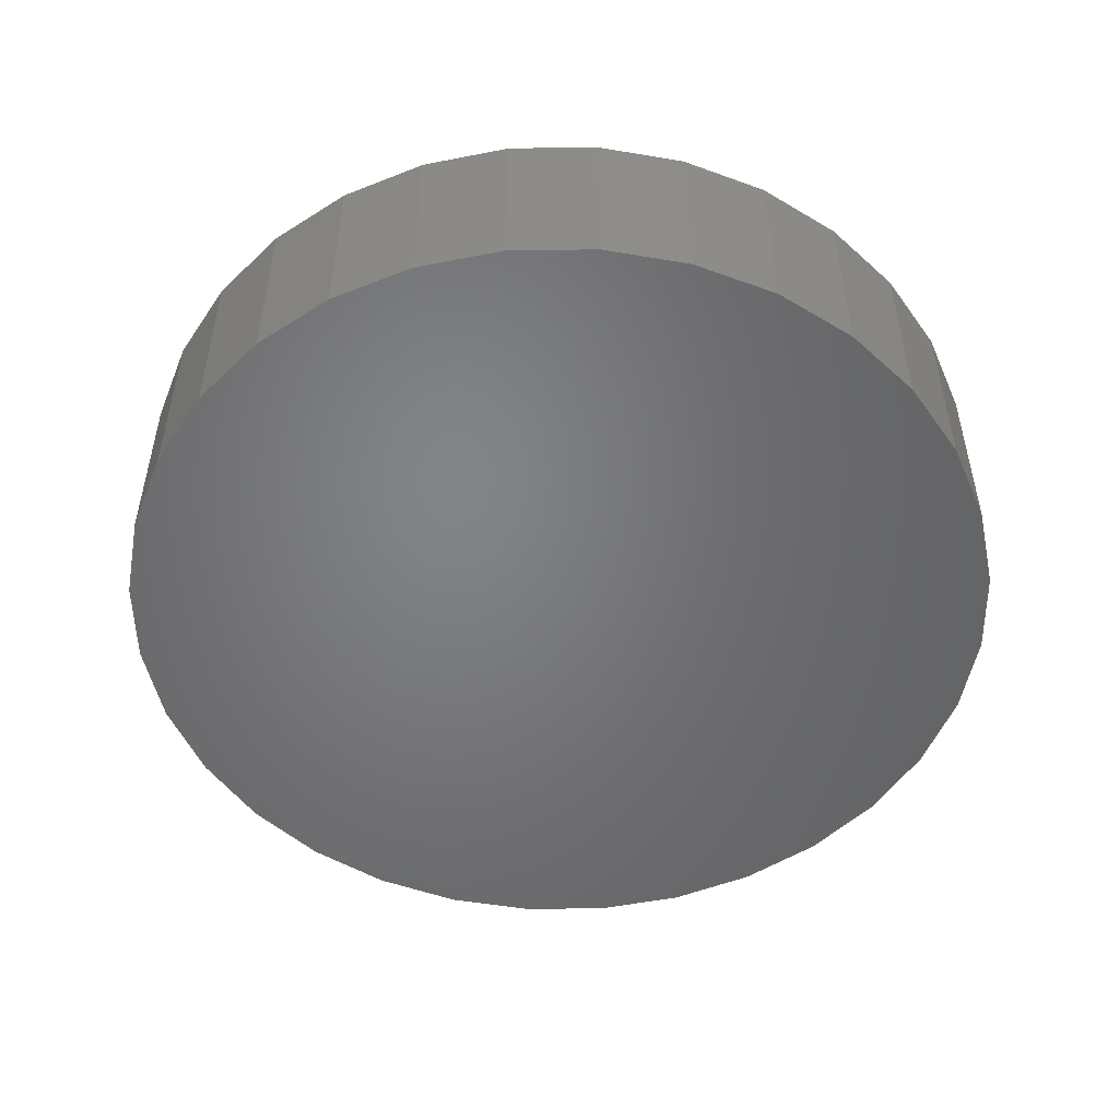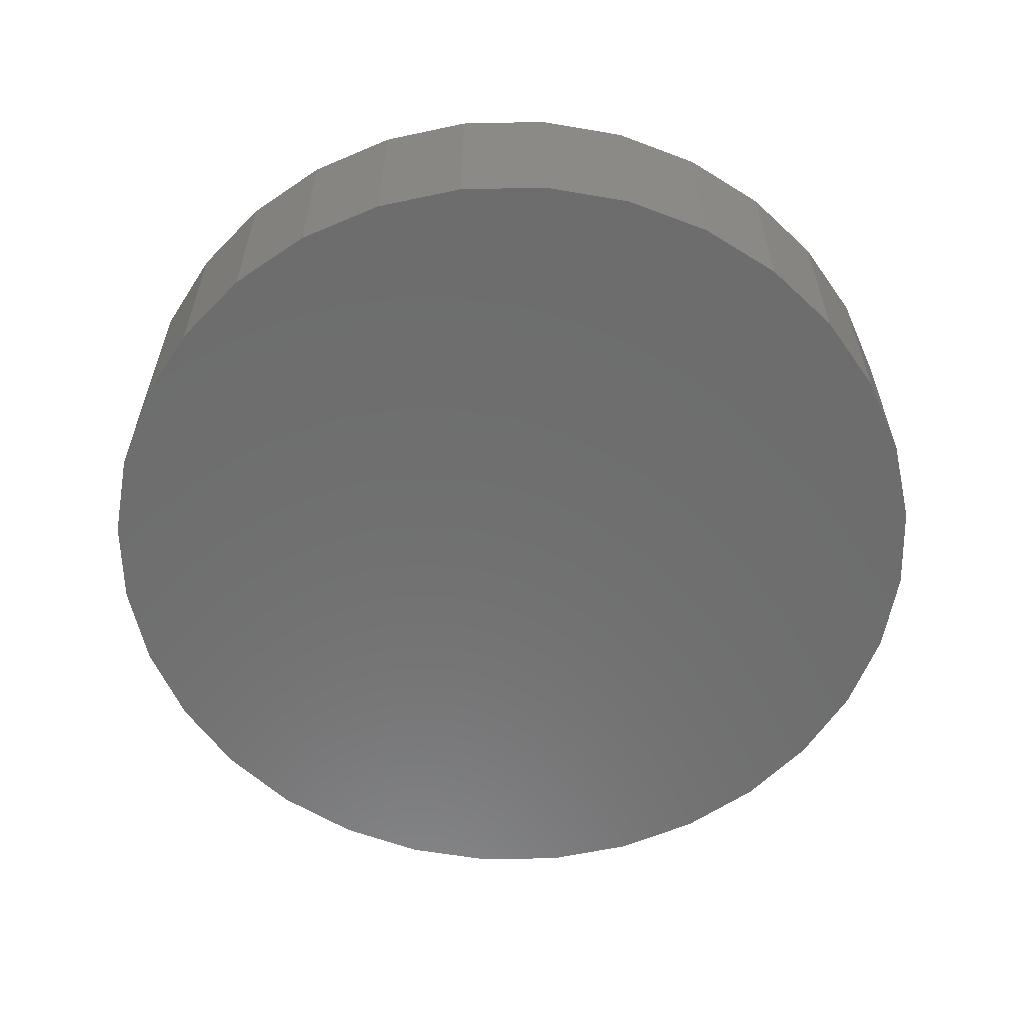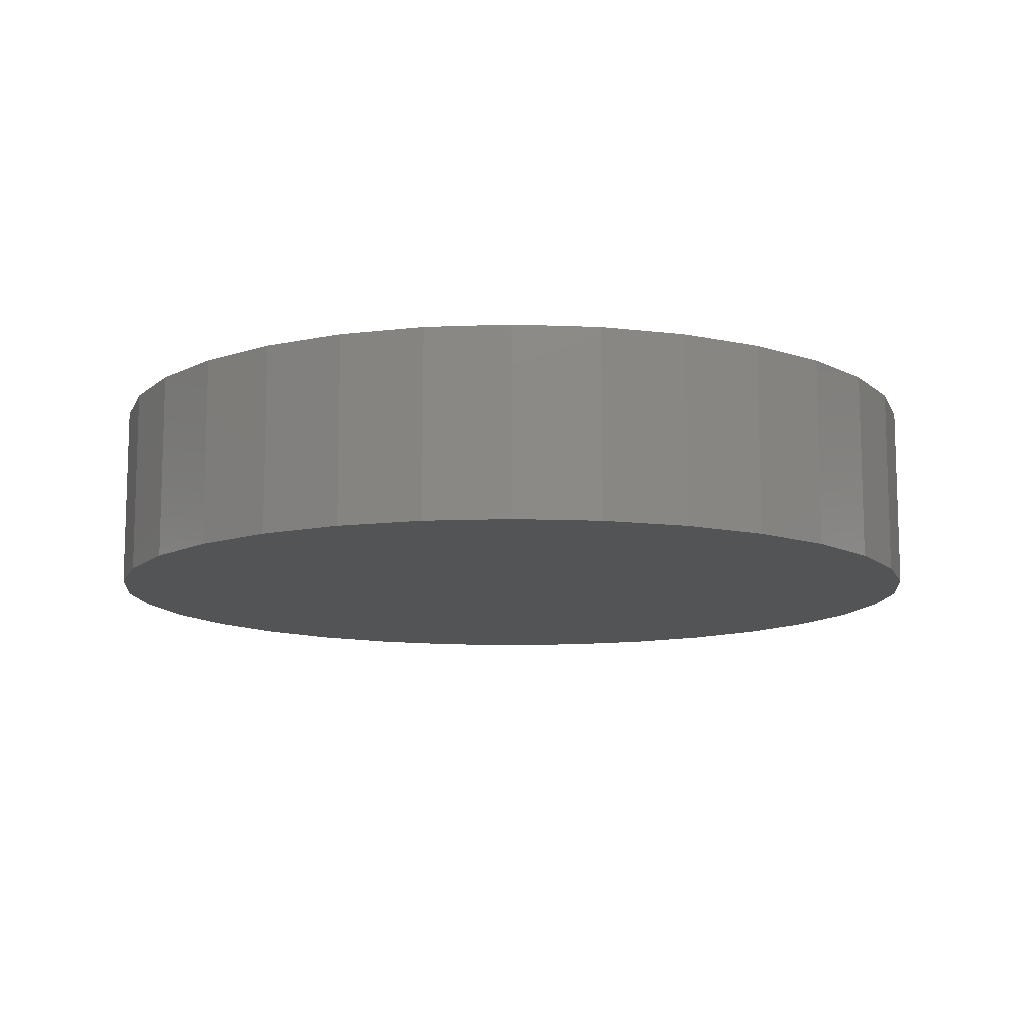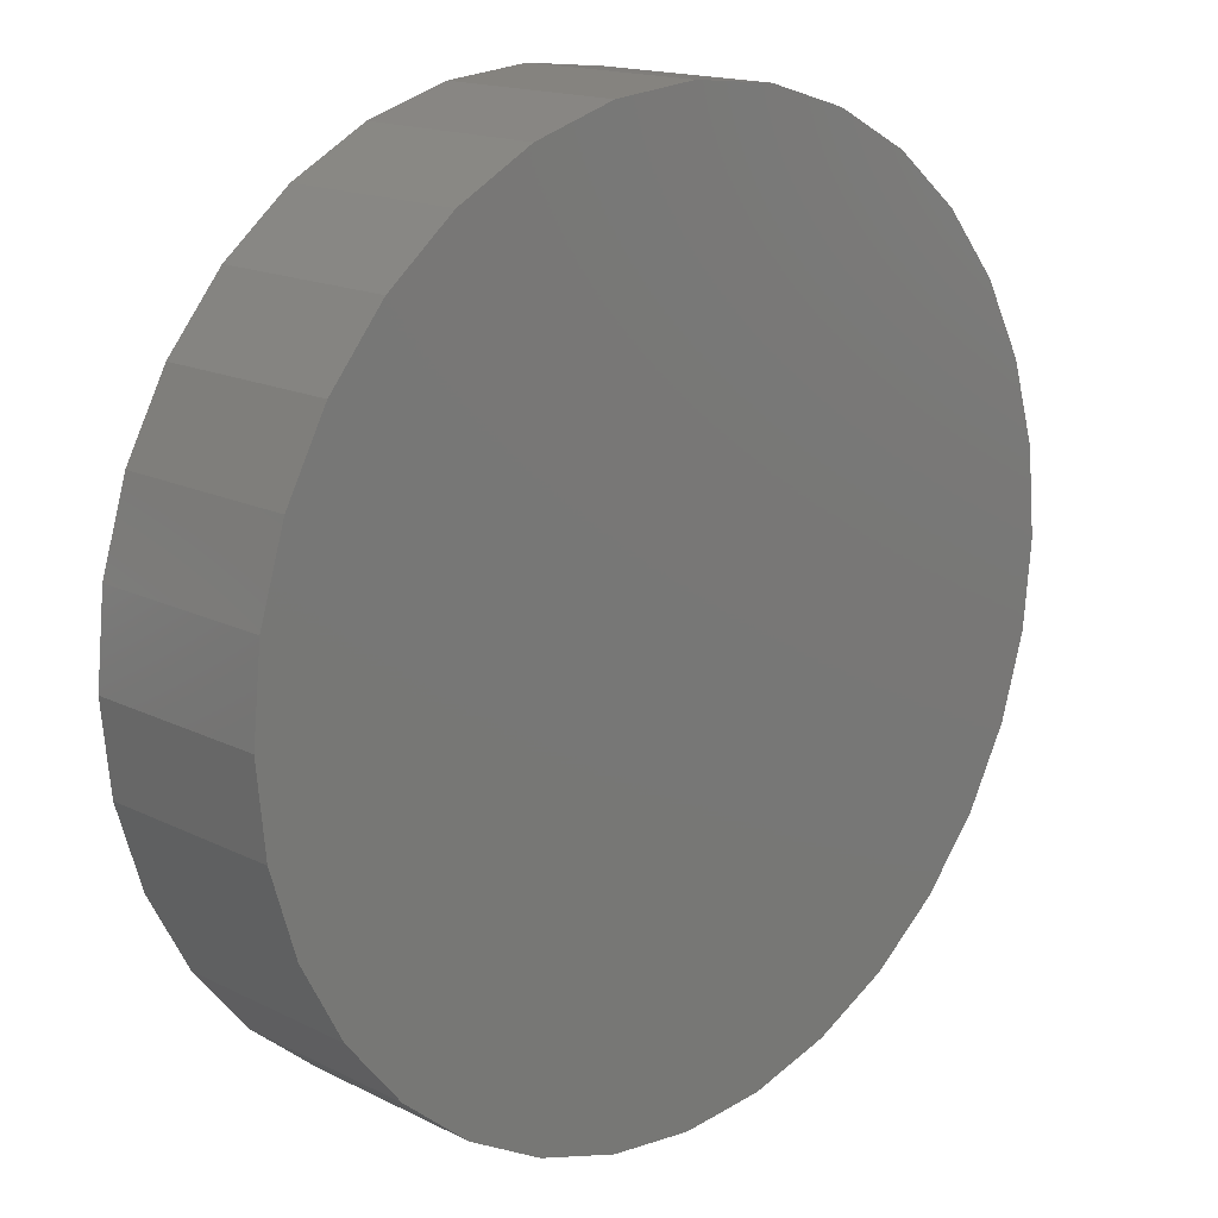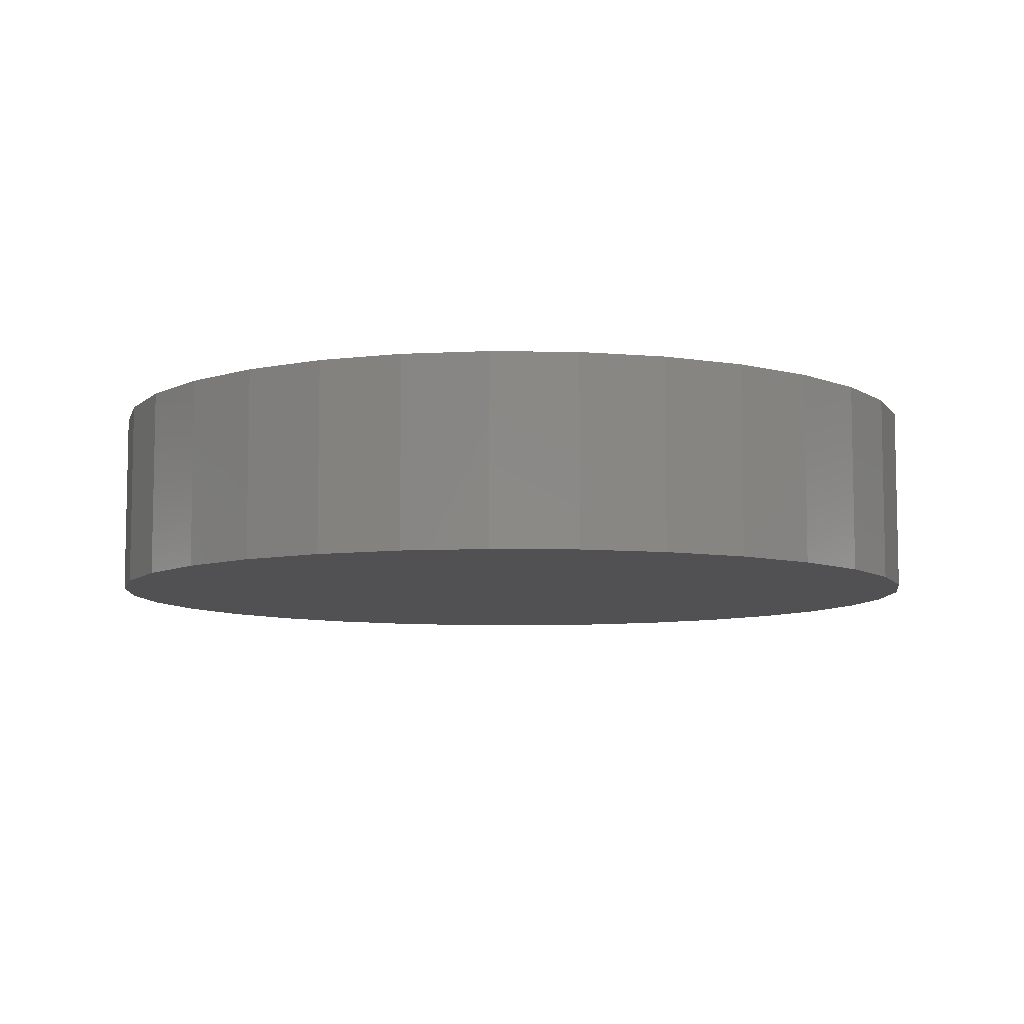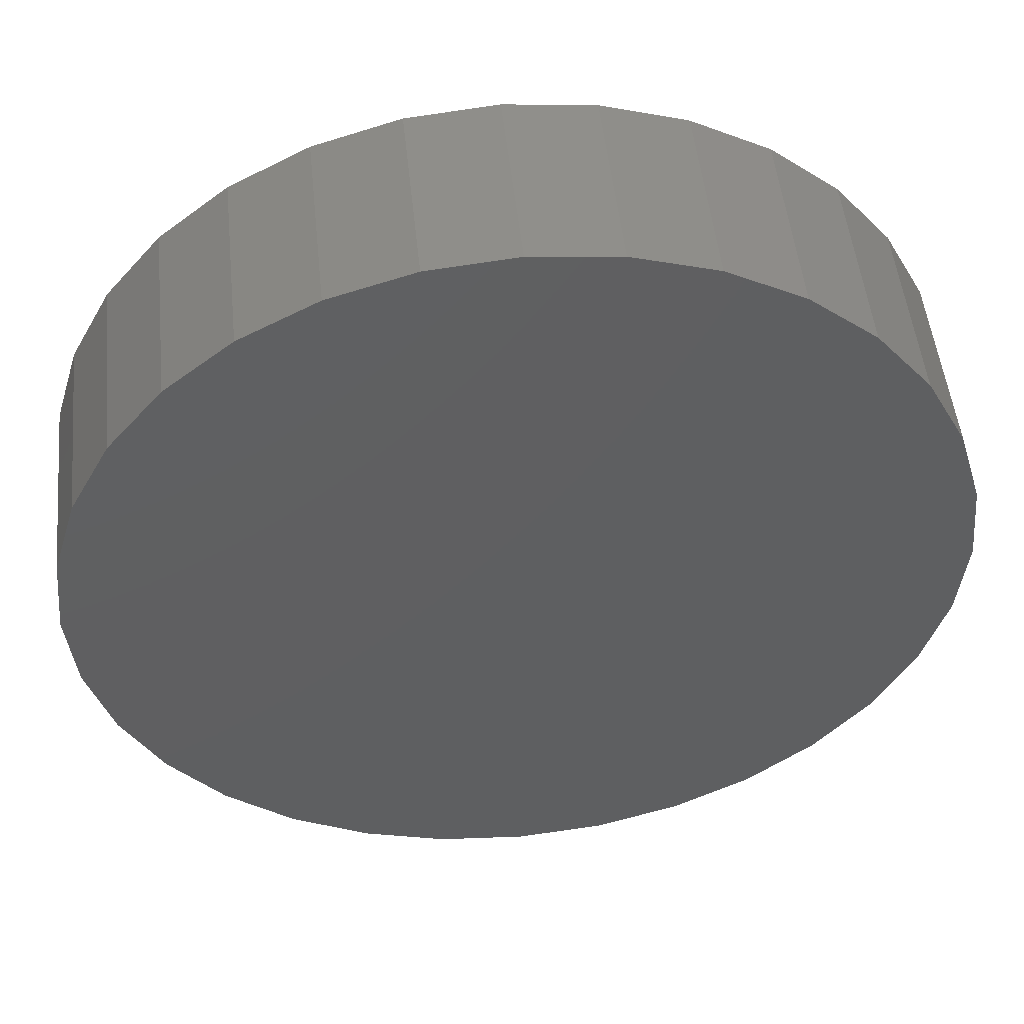
<metadata>
{"format":"stl","ext":"stl","renderer":"f3d","projection":"perspective","resolution":1024,"background":"white","views":[{"elev":-51.2,"azim":175.2,"up":"+Z"},{"elev":-59.4,"azim":85.6,"up":"+Z"},{"elev":-11.4,"azim":-11.3,"up":"+Z"},{"elev":15.9,"azim":136.0,"up":"+Y"},{"elev":-7.8,"azim":-87.2,"up":"+Z"},{"elev":50.0,"azim":174.1,"up":"+Y"}]}
</metadata>
<code>
# stl→obj: 128 verts, 252 faces
v -0.08922 0.4882 0.2109
v 0.007895 0.4978 0.2109
v -0.2125 0.5321 0.2109
v -0.3121 0.4788 0.2109
v -0.406 0.2766 0.2109
v -0.5242 0.2204 0.2109
v -0.452 0.1905 0.2109
v 0.007895 -0.5759 0.2109
v -0.2125 -0.5321 0.2109
v -0.1045 -0.5648 0.2109
v 0.2283 0.5321 0.2109
v 0.105 0.4882 0.2109
v 0.1202 -0.5648 0.2109
v 0.2283 -0.5321 0.2109
v 0.1202 0.5648 0.2109
v 0.007895 0.5759 0.2109
v -0.1045 0.5648 0.2109
v -0.471 0.32 0.2109
v -0.3441 0.352 0.2109
v -0.3993 0.4072 0.2109
v -0.2687 0.4139 0.2109
v -0.1826 0.4599 0.2109
v -0.4803 0.09711 0.2109
v -0.5569 0.1124 0.2109
v -0.4899 6.096e-17 0.2109
v -0.568 7.053e-17 0.2109
v -0.4803 -0.09711 0.2109
v -0.5569 -0.1124 0.2109
v -0.452 -0.1905 0.2109
v -0.5242 -0.2204 0.2109
v -0.406 -0.2766 0.2109
v -0.471 -0.32 0.2109
v -0.3441 -0.352 0.2109
v -0.2687 -0.4139 0.2109
v -0.3993 -0.4072 0.2109
v -0.1826 -0.4599 0.2109
v -0.3121 -0.4788 0.2109
v -0.08922 -0.4882 0.2109
v 0.007895 -0.4978 0.2109
v 0.105 -0.4882 0.2109
v 0.3279 -0.4788 0.2109
v 0.3279 0.4788 0.2109
v 0.1984 0.4599 0.2109
v 0.4151 0.4072 0.2109
v 0.2844 0.4139 0.2109
v 0.4867 0.32 0.2109
v 0.3599 0.352 0.2109
v 0.54 0.2204 0.2109
v 0.4218 0.2766 0.2109
v 0.4678 0.1905 0.2109
v 0.5727 0.1124 0.2109
v 0.4961 0.09711 0.2109
v 0.5838 0 0.2109
v 0.5057 0 0.2109
v 0.5727 -0.1124 0.2109
v 0.4961 -0.09711 0.2109
v 0.54 -0.2204 0.2109
v 0.4678 -0.1905 0.2109
v 0.4867 -0.32 0.2109
v 0.4218 -0.2766 0.2109
v 0.3599 -0.352 0.2109
v 0.4151 -0.4072 0.2109
v 0.2844 -0.4139 0.2109
v 0.1984 -0.4599 0.2109
v 0.007895 -0.4978 0.03906
v 0.105 -0.4882 0.03906
v 0.1984 -0.4599 0.03906
v 0.2844 -0.4139 0.03906
v 0.3599 -0.352 0.03906
v 0.4218 -0.2766 0.03906
v 0.4678 -0.1905 0.03906
v 0.4961 -0.09711 0.03906
v 0.5057 -1.219e-16 0.03906
v -0.08922 -0.4882 0.03906
v -0.1826 -0.4599 0.03906
v -0.2687 -0.4139 0.03906
v -0.3441 -0.352 0.03906
v -0.406 -0.2766 0.03906
v -0.452 -0.1905 0.03906
v -0.4803 -0.09711 0.03906
v -0.4899 6.096e-17 0.03906
v 0.007895 0.4978 0.03906
v -0.08922 0.4882 0.03906
v -0.1826 0.4599 0.03906
v -0.2687 0.4139 0.03906
v -0.3441 0.352 0.03906
v -0.406 0.2766 0.03906
v -0.452 0.1905 0.03906
v -0.4803 0.09711 0.03906
v 0.105 0.4882 0.03906
v 0.1984 0.4599 0.03906
v 0.2844 0.4139 0.03906
v 0.3599 0.352 0.03906
v 0.4218 0.2766 0.03906
v 0.4678 0.1905 0.03906
v 0.4961 0.09711 0.03906
v 0.5838 -1.411e-16 -0.03906
v 0.5727 -0.1124 -0.03906
v 0.54 -0.2204 -0.03906
v 0.4867 -0.32 -0.03906
v 0.4151 -0.4072 -0.03906
v 0.3279 -0.4788 -0.03906
v 0.2283 -0.5321 -0.03906
v 0.1202 -0.5648 -0.03906
v 0.007895 -0.5759 -0.03906
v -0.1045 -0.5648 -0.03906
v -0.2125 -0.5321 -0.03906
v -0.3121 -0.4788 -0.03906
v -0.3993 -0.4072 -0.03906
v -0.471 -0.32 -0.03906
v -0.5242 -0.2204 -0.03906
v -0.5569 -0.1124 -0.03906
v -0.568 -1.852e-16 -0.03906
v -0.5569 0.1124 -0.03906
v -0.5242 0.2204 -0.03906
v -0.471 0.32 -0.03906
v -0.3993 0.4072 -0.03906
v -0.3121 0.4788 -0.03906
v -0.2125 0.5321 -0.03906
v -0.1045 0.5648 -0.03906
v 0.007895 0.5759 -0.03906
v 0.1202 0.5648 -0.03906
v 0.2283 0.5321 -0.03906
v 0.3279 0.4788 -0.03906
v 0.4151 0.4072 -0.03906
v 0.4867 0.32 -0.03906
v 0.54 0.2204 -0.03906
v 0.5727 0.1124 -0.03906
f 1 2 3
f 3 4 1
f 5 6 7
f 8 9 10
f 11 2 12
f 8 13 14
f 11 15 2
f 2 15 16
f 2 16 3
f 3 16 17
f 6 5 18
f 18 5 19
f 18 19 20
f 20 19 21
f 20 21 4
f 4 21 22
f 4 22 1
f 7 6 23
f 23 6 24
f 23 24 25
f 25 24 26
f 25 26 27
f 27 26 28
f 27 28 29
f 29 28 30
f 29 30 31
f 31 30 32
f 31 32 33
f 33 32 34
f 34 32 35
f 34 35 36
f 36 35 37
f 36 37 38
f 38 37 9
f 38 9 39
f 39 9 8
f 39 8 40
f 40 8 14
f 40 14 41
f 11 12 42
f 42 12 43
f 42 43 44
f 44 43 45
f 44 45 46
f 46 45 47
f 46 47 48
f 48 47 49
f 48 49 50
f 48 50 51
f 51 50 52
f 51 52 53
f 53 52 54
f 53 54 55
f 55 54 56
f 55 56 57
f 57 56 58
f 57 58 59
f 59 58 60
f 59 60 61
f 59 61 62
f 62 61 63
f 62 63 41
f 41 63 64
f 41 64 40
f 65 40 66
f 66 40 64
f 66 64 67
f 67 64 63
f 67 63 68
f 68 63 61
f 68 61 69
f 69 61 60
f 69 60 70
f 70 60 58
f 70 58 71
f 71 58 56
f 71 56 72
f 72 56 54
f 72 54 73
f 40 65 39
f 39 65 74
f 39 74 38
f 38 74 75
f 38 75 36
f 36 75 76
f 36 76 34
f 34 76 77
f 34 77 33
f 33 77 78
f 33 78 31
f 31 78 79
f 31 79 29
f 29 79 80
f 29 80 27
f 27 80 81
f 27 81 25
f 82 1 83
f 83 1 22
f 83 22 84
f 84 22 21
f 84 21 85
f 85 21 19
f 85 19 86
f 86 19 5
f 86 5 87
f 87 5 7
f 87 7 88
f 88 7 23
f 88 23 89
f 89 23 25
f 89 25 81
f 1 82 2
f 2 82 90
f 2 90 12
f 12 90 91
f 12 91 43
f 43 91 92
f 43 92 45
f 45 92 93
f 45 93 47
f 47 93 94
f 47 94 49
f 49 94 95
f 49 95 50
f 50 95 96
f 50 96 52
f 52 96 73
f 52 73 54
f 97 53 98
f 98 53 55
f 98 55 99
f 99 55 57
f 99 57 100
f 100 57 59
f 100 59 101
f 101 59 62
f 101 62 102
f 102 62 41
f 102 41 103
f 103 41 14
f 103 14 104
f 104 14 13
f 104 13 105
f 105 13 8
f 105 8 106
f 106 8 10
f 106 10 107
f 107 10 9
f 107 9 108
f 108 9 37
f 108 37 109
f 109 37 35
f 109 35 110
f 110 35 32
f 110 32 111
f 111 32 30
f 111 30 112
f 112 30 28
f 112 28 113
f 113 28 26
f 113 26 114
f 114 26 24
f 114 24 115
f 115 24 6
f 115 6 116
f 116 6 18
f 116 18 117
f 117 18 20
f 117 20 118
f 118 20 4
f 118 4 119
f 119 4 3
f 119 3 120
f 120 3 17
f 120 17 121
f 121 17 16
f 121 16 122
f 122 16 15
f 122 15 123
f 123 15 11
f 123 11 124
f 124 11 42
f 124 42 125
f 125 42 44
f 125 44 126
f 126 44 46
f 126 46 127
f 127 46 48
f 127 48 128
f 128 48 51
f 128 51 97
f 97 51 53
f 121 122 120
f 105 106 104
f 104 106 107
f 104 107 103
f 103 107 108
f 103 108 102
f 102 108 109
f 102 109 101
f 101 109 110
f 101 110 100
f 100 110 111
f 100 111 99
f 99 111 112
f 99 112 98
f 98 112 113
f 98 113 97
f 97 113 114
f 97 114 128
f 128 114 115
f 128 115 127
f 127 115 116
f 127 116 126
f 126 116 117
f 126 117 125
f 125 117 118
f 125 118 124
f 124 118 119
f 124 119 123
f 123 119 120
f 123 120 122
f 83 90 82
f 90 83 91
f 91 83 84
f 91 84 92
f 92 84 85
f 92 85 93
f 93 85 86
f 93 86 94
f 94 86 87
f 94 87 95
f 95 87 88
f 95 88 96
f 96 88 89
f 96 89 73
f 73 89 81
f 73 81 72
f 72 81 80
f 72 80 71
f 71 80 79
f 71 79 70
f 70 79 78
f 70 78 69
f 69 78 77
f 69 77 68
f 68 77 76
f 68 76 67
f 67 76 75
f 67 75 66
f 66 75 74
f 66 74 65

</code>
